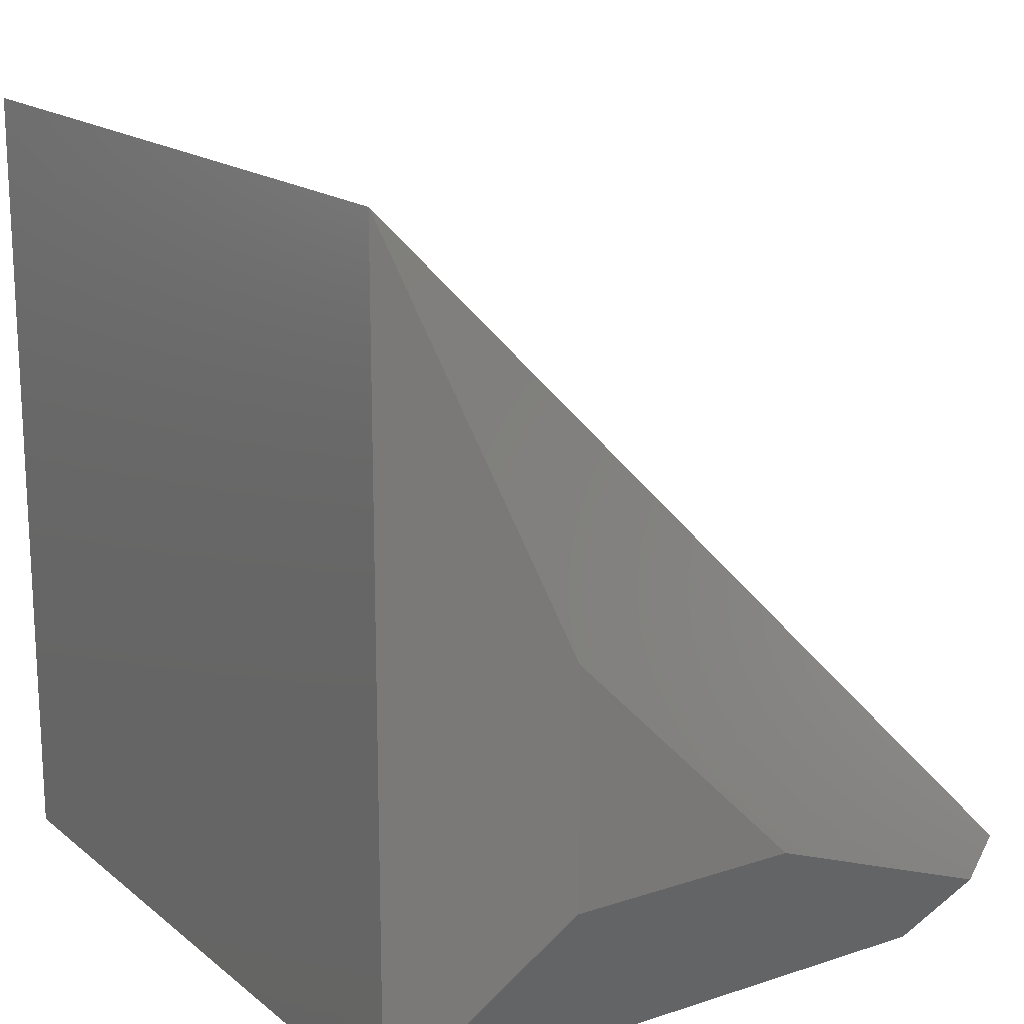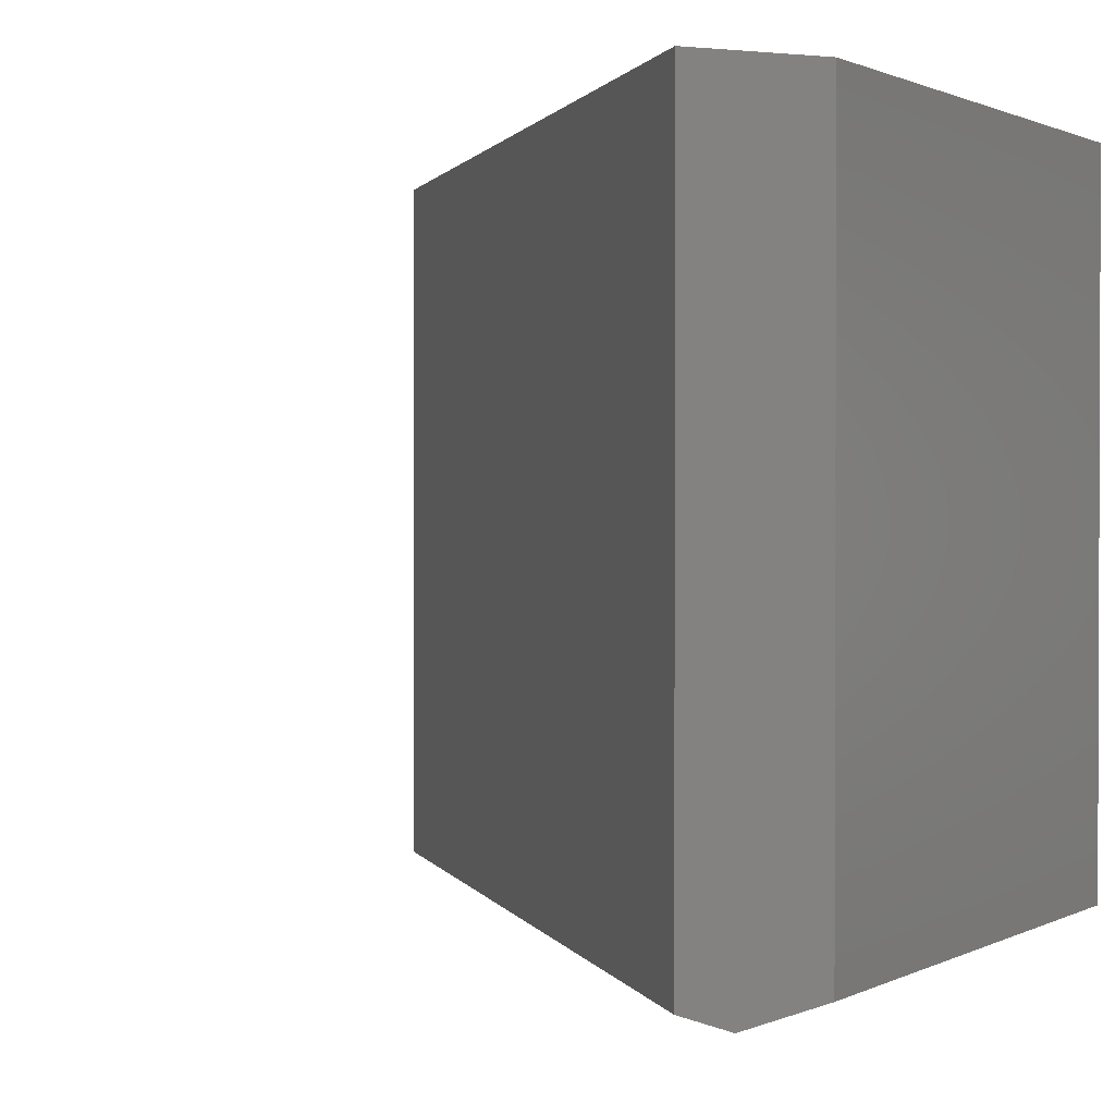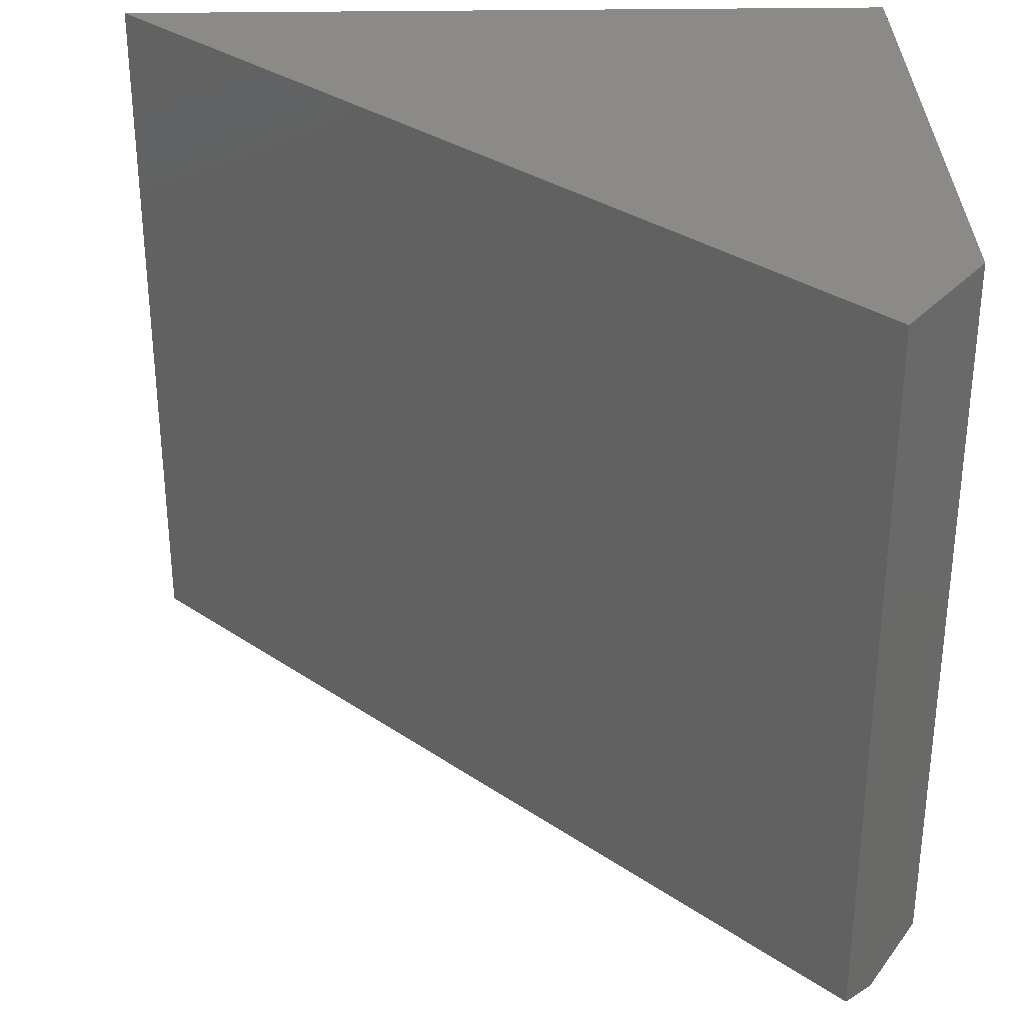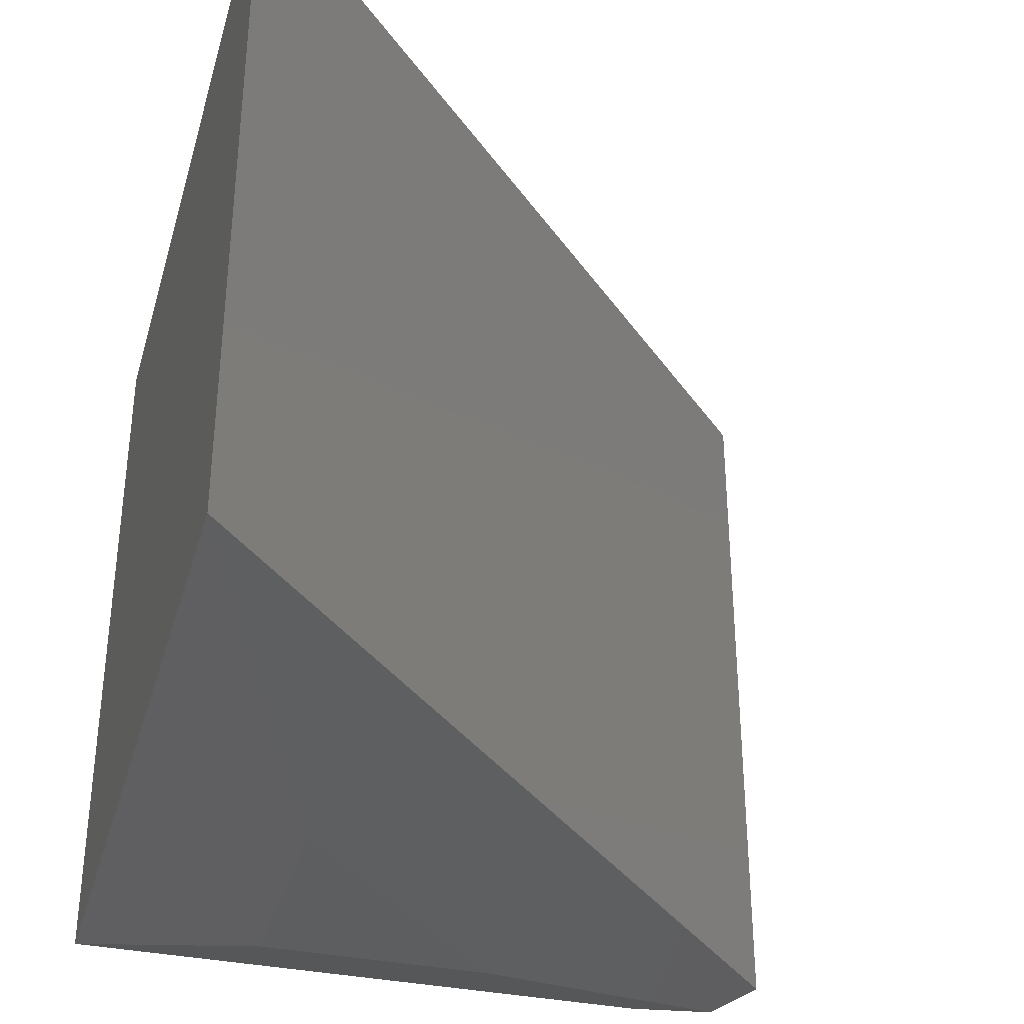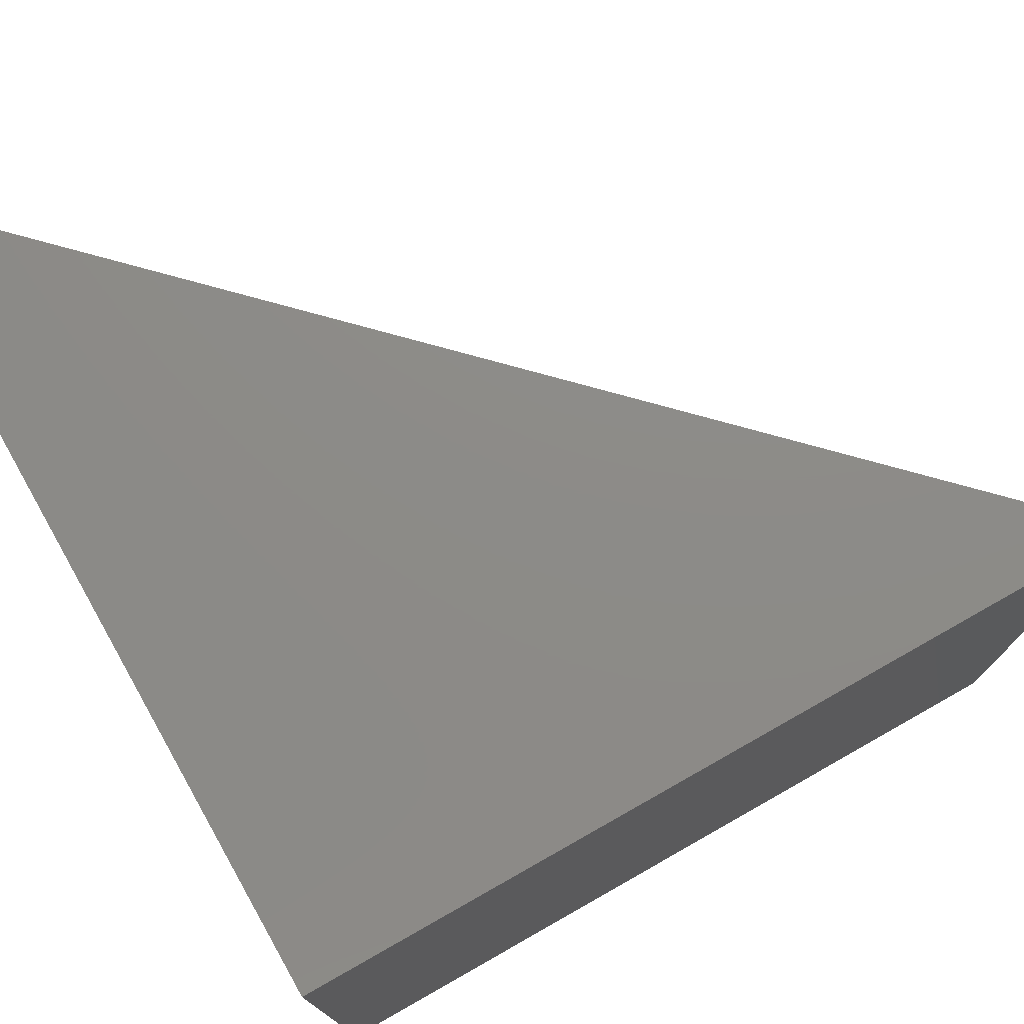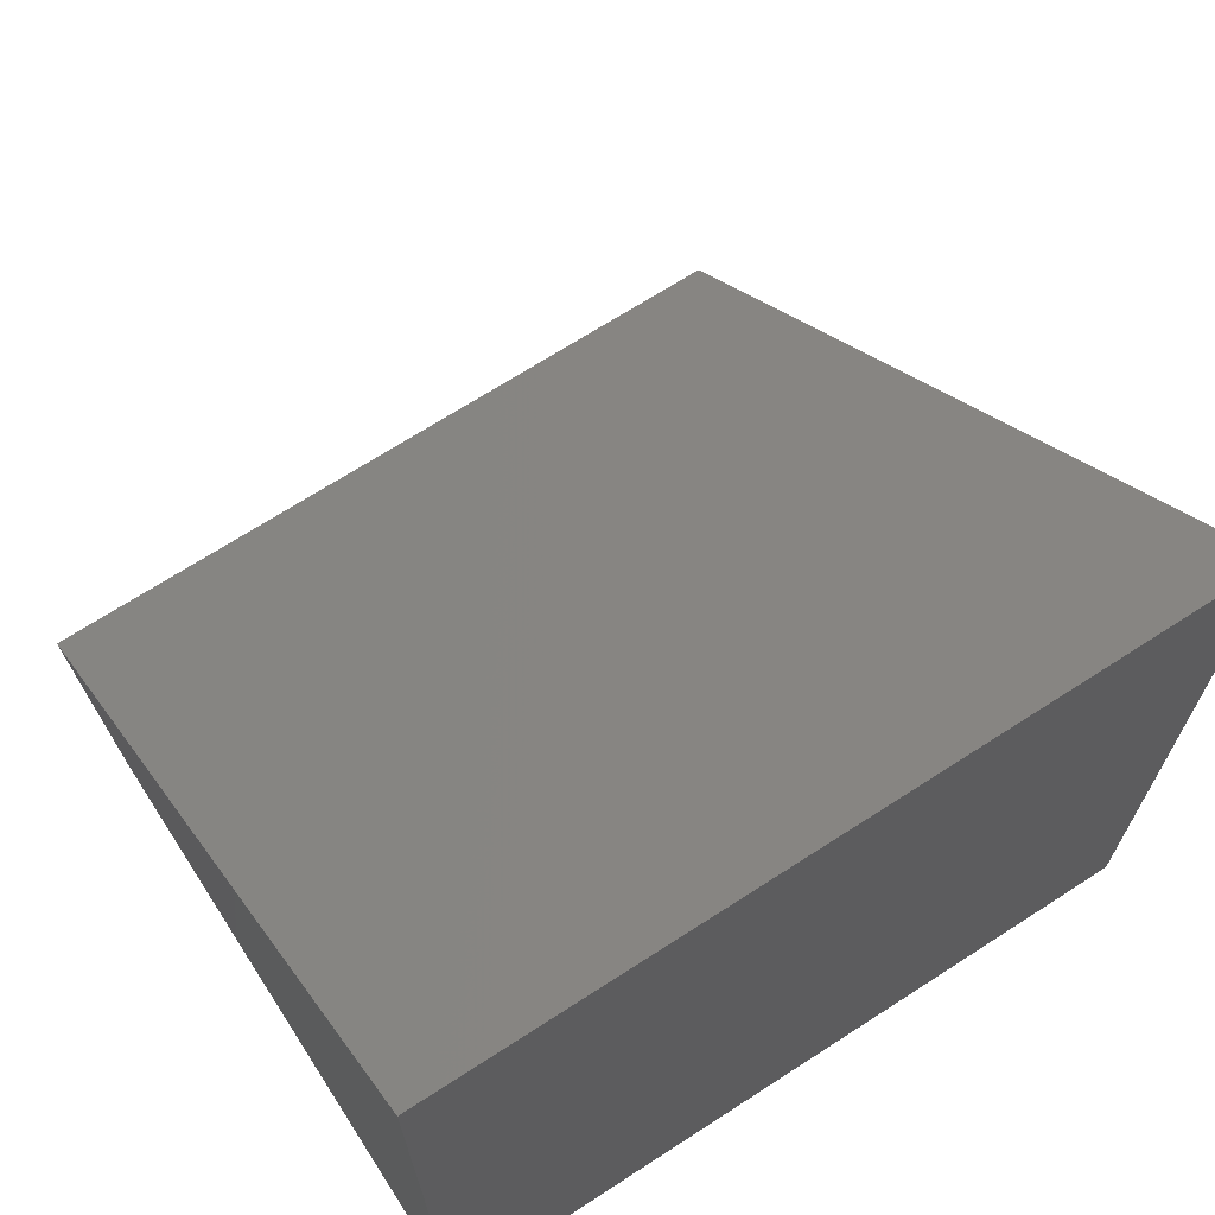
<metadata>
{"format":"stl","ext":"stl","renderer":"f3d","projection":"perspective","resolution":1024,"background":"white","views":[{"elev":17.1,"azim":-33.2,"up":"+Z"},{"elev":1.2,"azim":120.7,"up":"+Y"},{"elev":32.0,"azim":88.8,"up":"+Y"},{"elev":-35.3,"azim":-15.4,"up":"+Y"},{"elev":75.9,"azim":-119.5,"up":"+Y"},{"elev":69.1,"azim":-122.9,"up":"+Z"}]}
</metadata>
<code>
# stl→obj: 12 verts, 20 faces
v -0.2094 -0.6084 0.04143
v -0.1757 -0.5938 0.06629
v -0.43 -0.6406 0.1328
v -0.75 -0.5938 0.6406
v -0.6172 -0.6406 0.32
v -0.2656 -0.5938 -2.966e-17
v -0.6172 -0.6406 0.1328
v -0.75 -0.5938 -8.498e-34
v -0.1757 6.376e-17 0.06629
v -0.75 1.052e-32 0.6406
v -0.75 0 0
v -0.2656 5.378e-17 -2.966e-17
f 1 2 3
f 3 2 4
f 3 4 5
f 1 3 6
f 6 3 7
f 6 7 8
f 2 9 4
f 4 9 10
f 11 12 8
f 8 12 6
f 11 10 12
f 12 10 9
f 1 6 2
f 2 6 12
f 2 12 9
f 7 3 5
f 10 11 4
f 4 11 8
f 4 8 5
f 5 8 7

</code>
